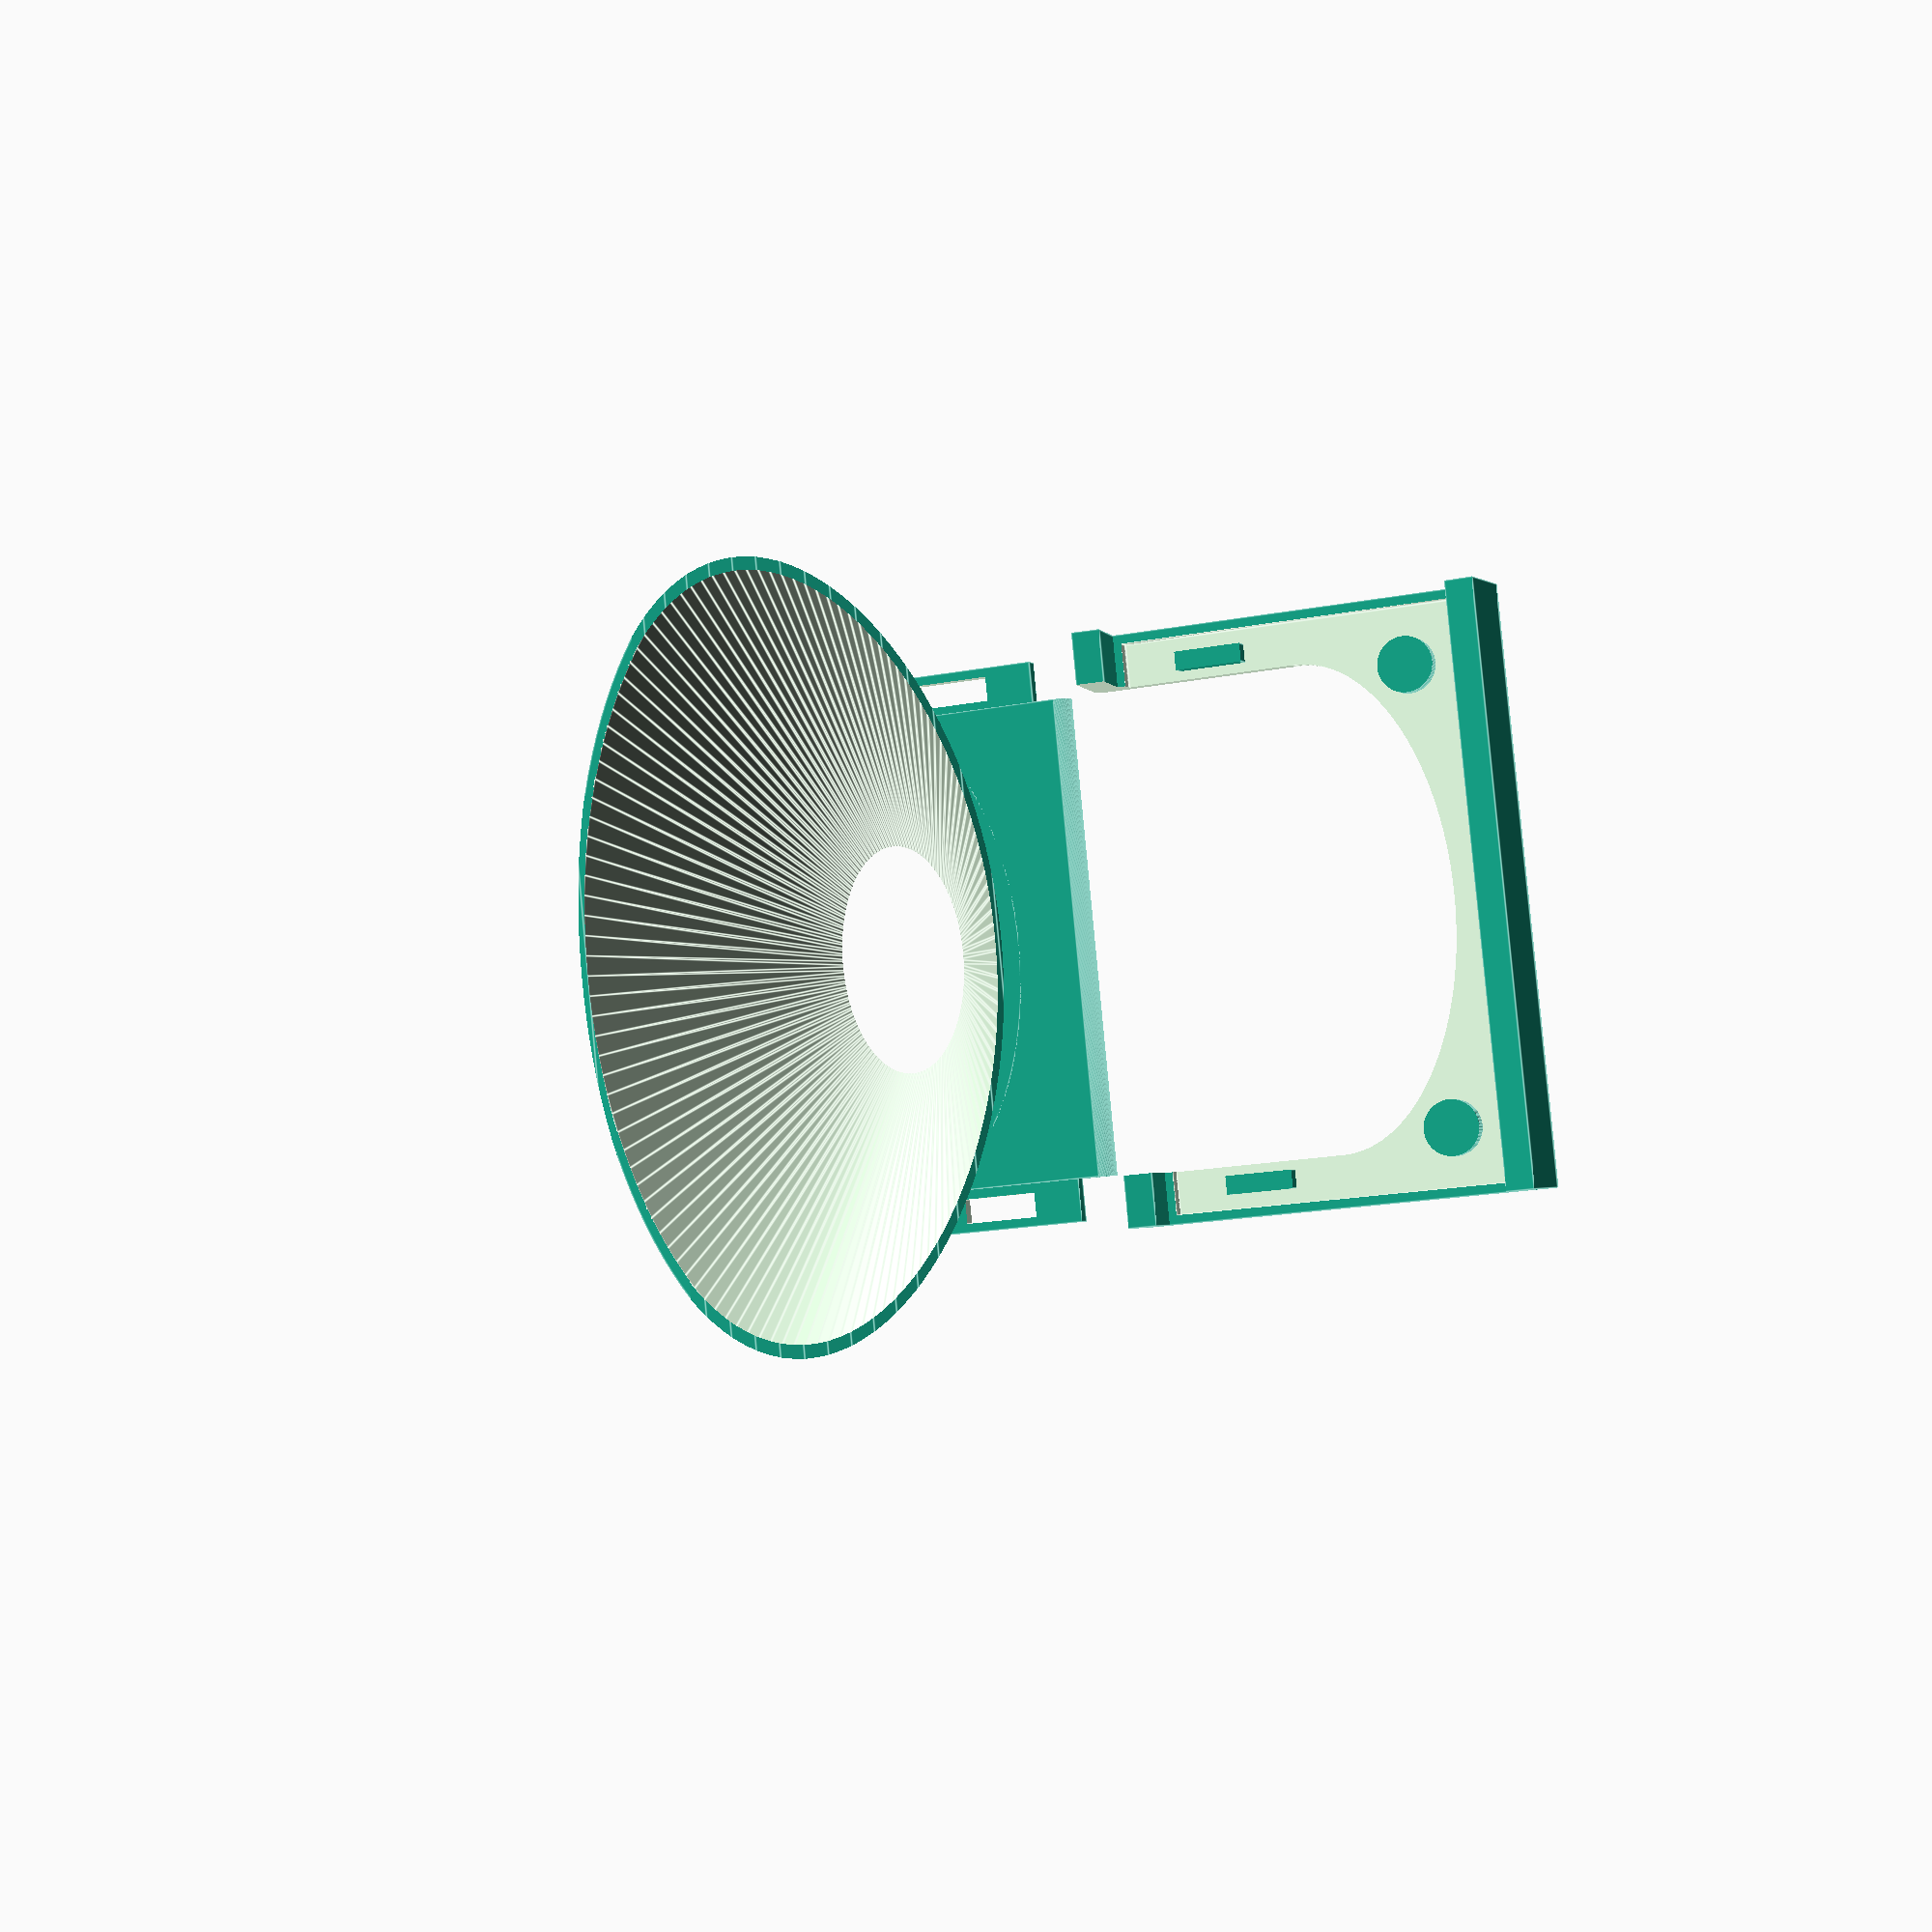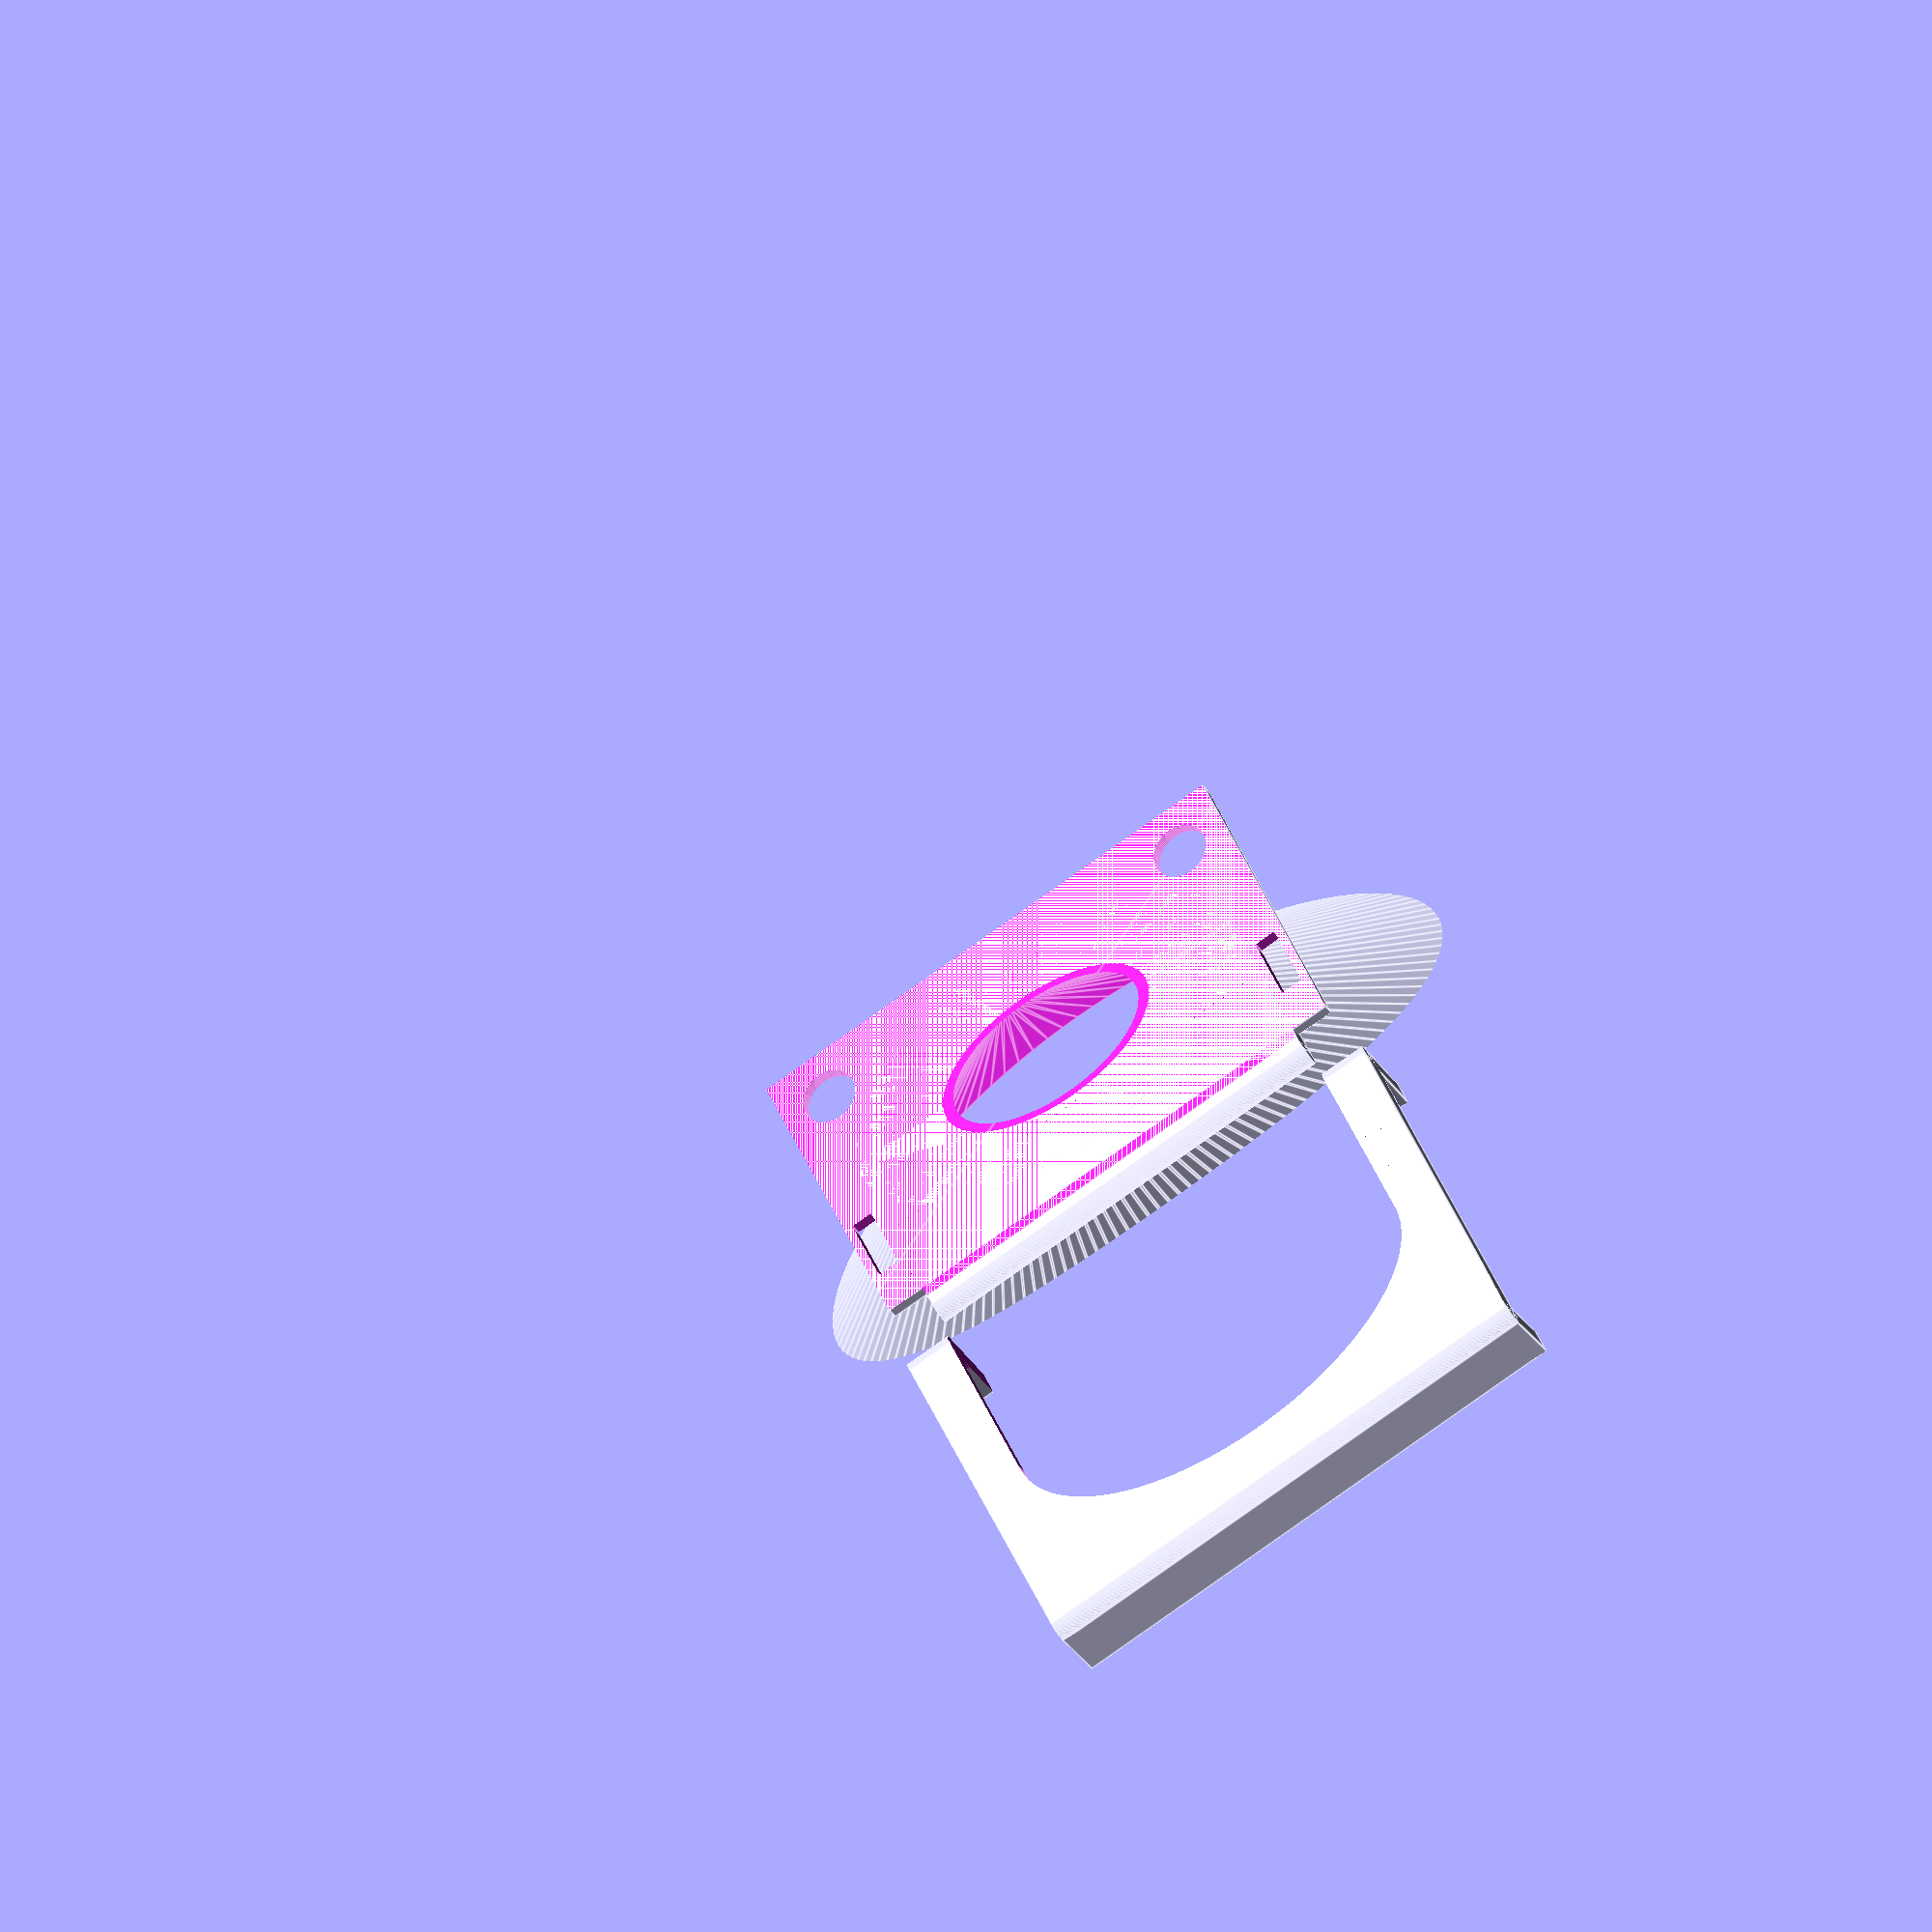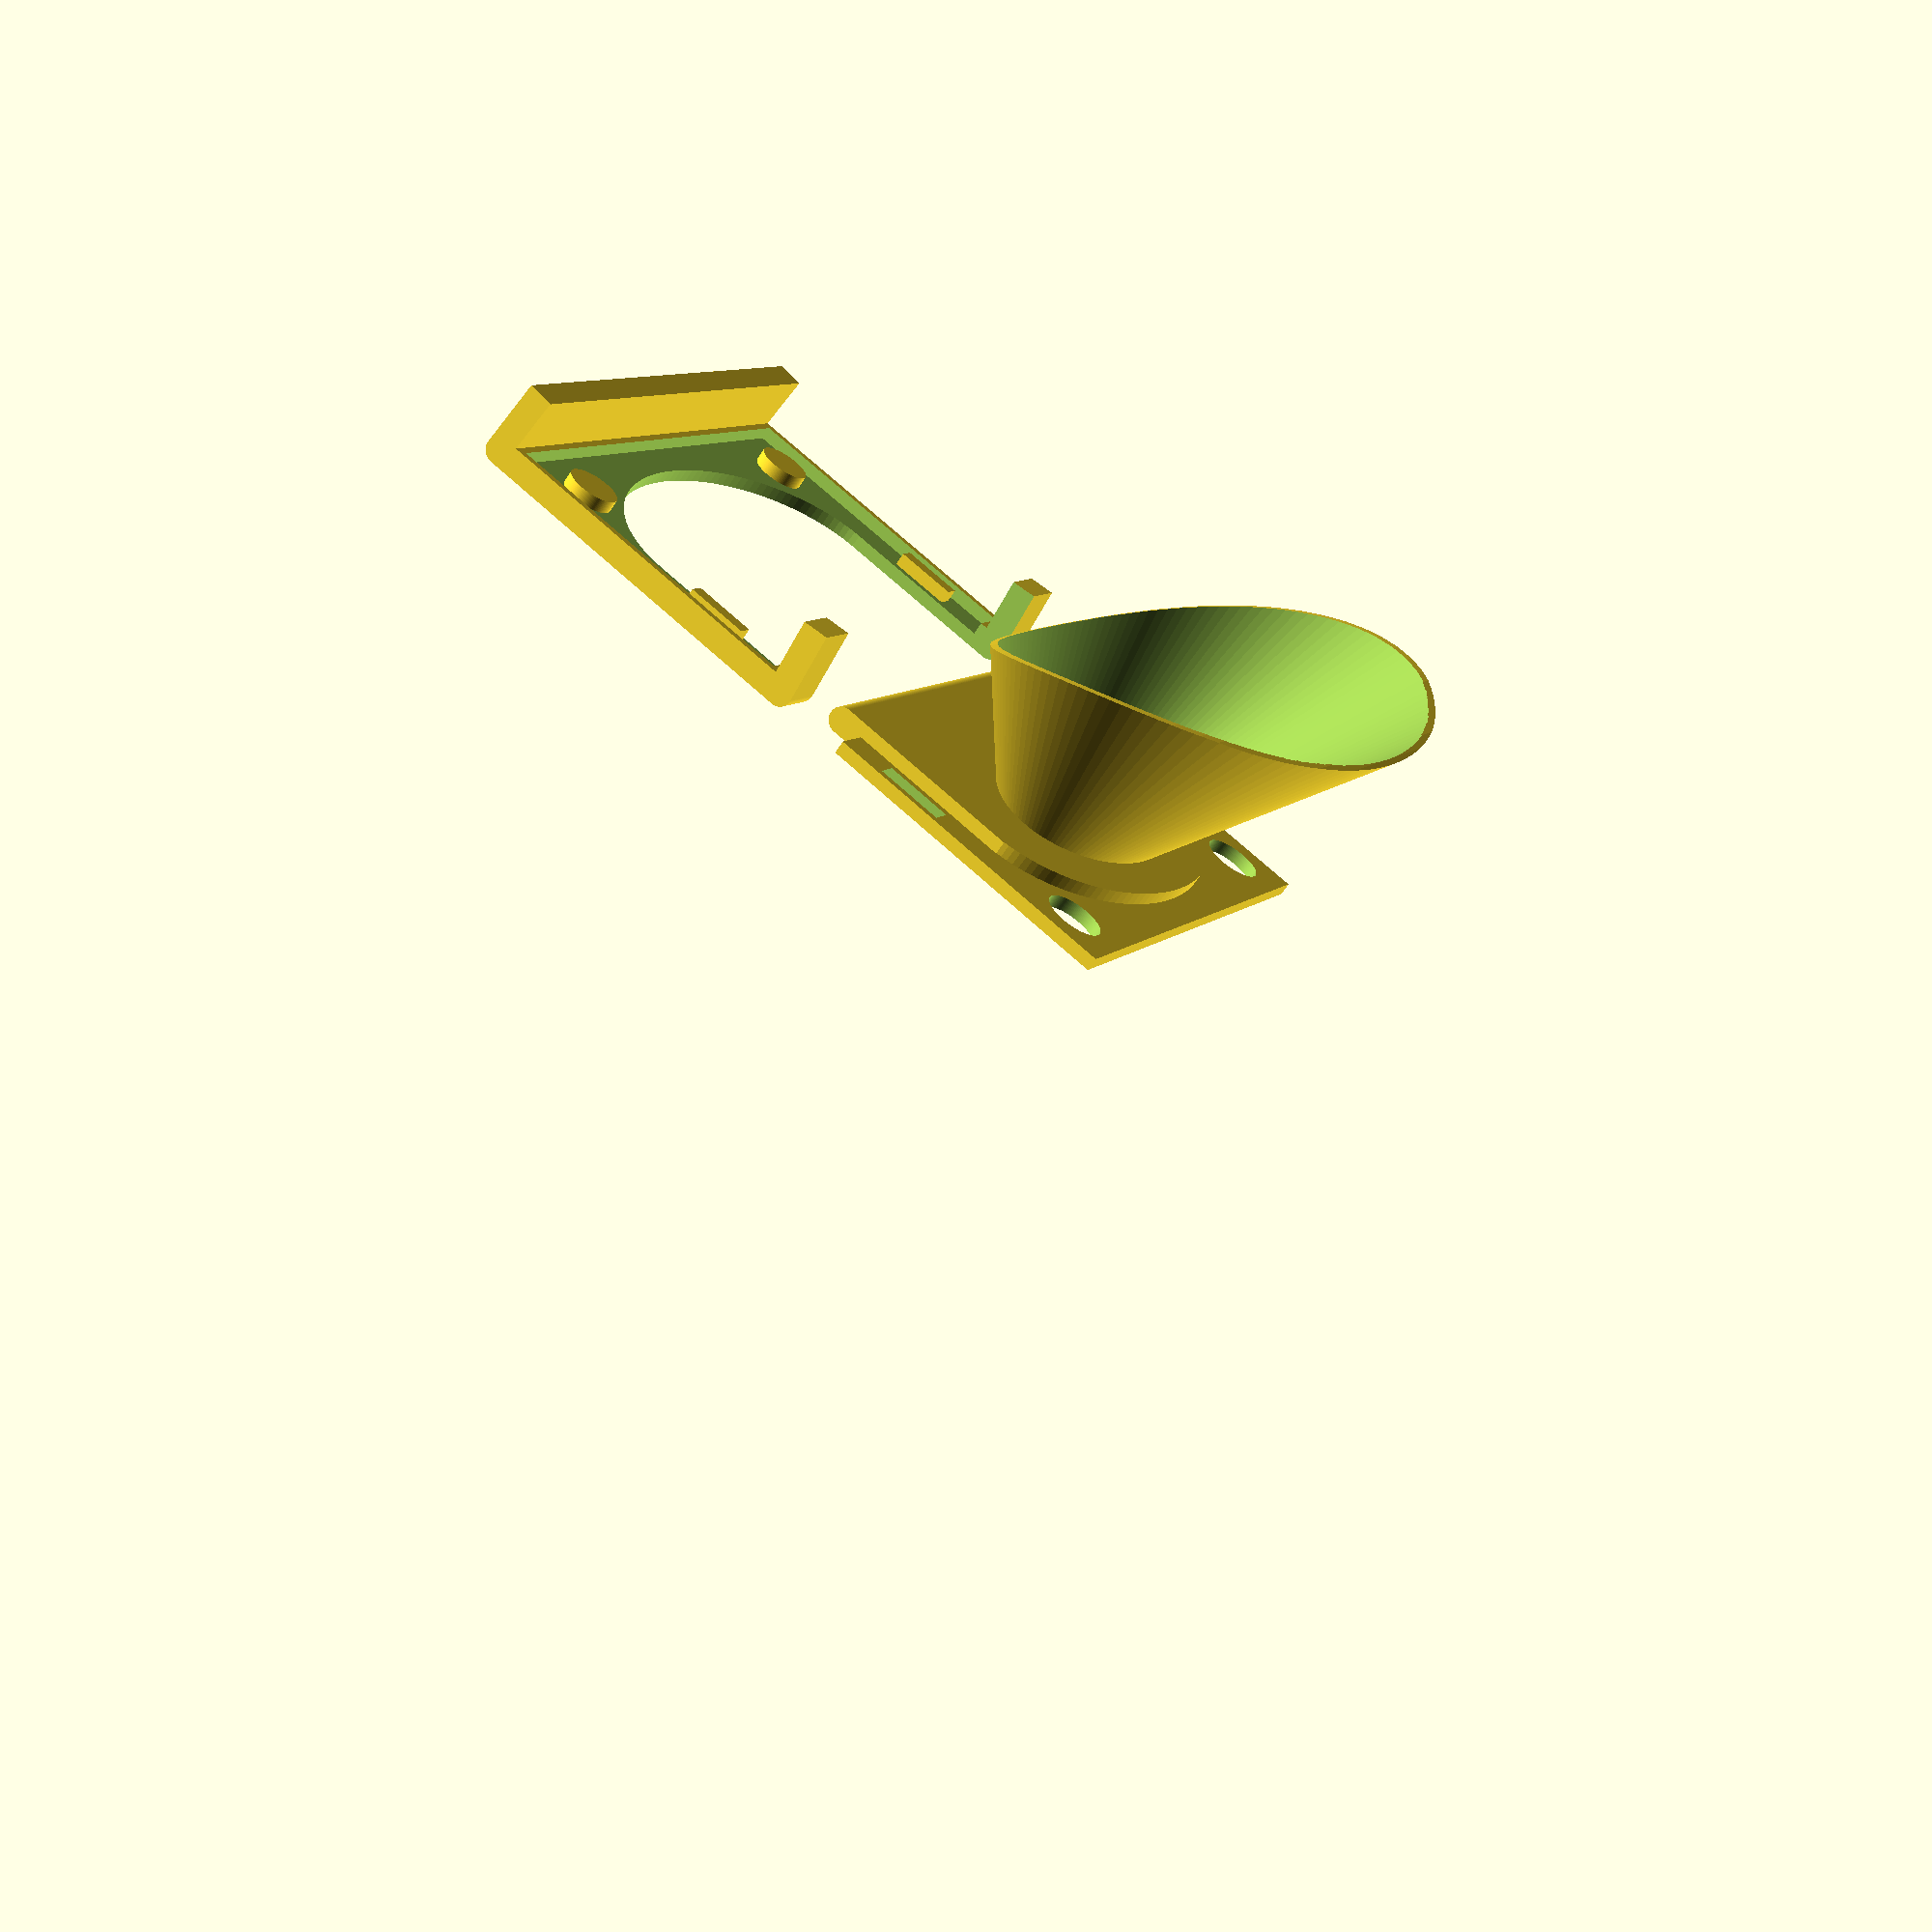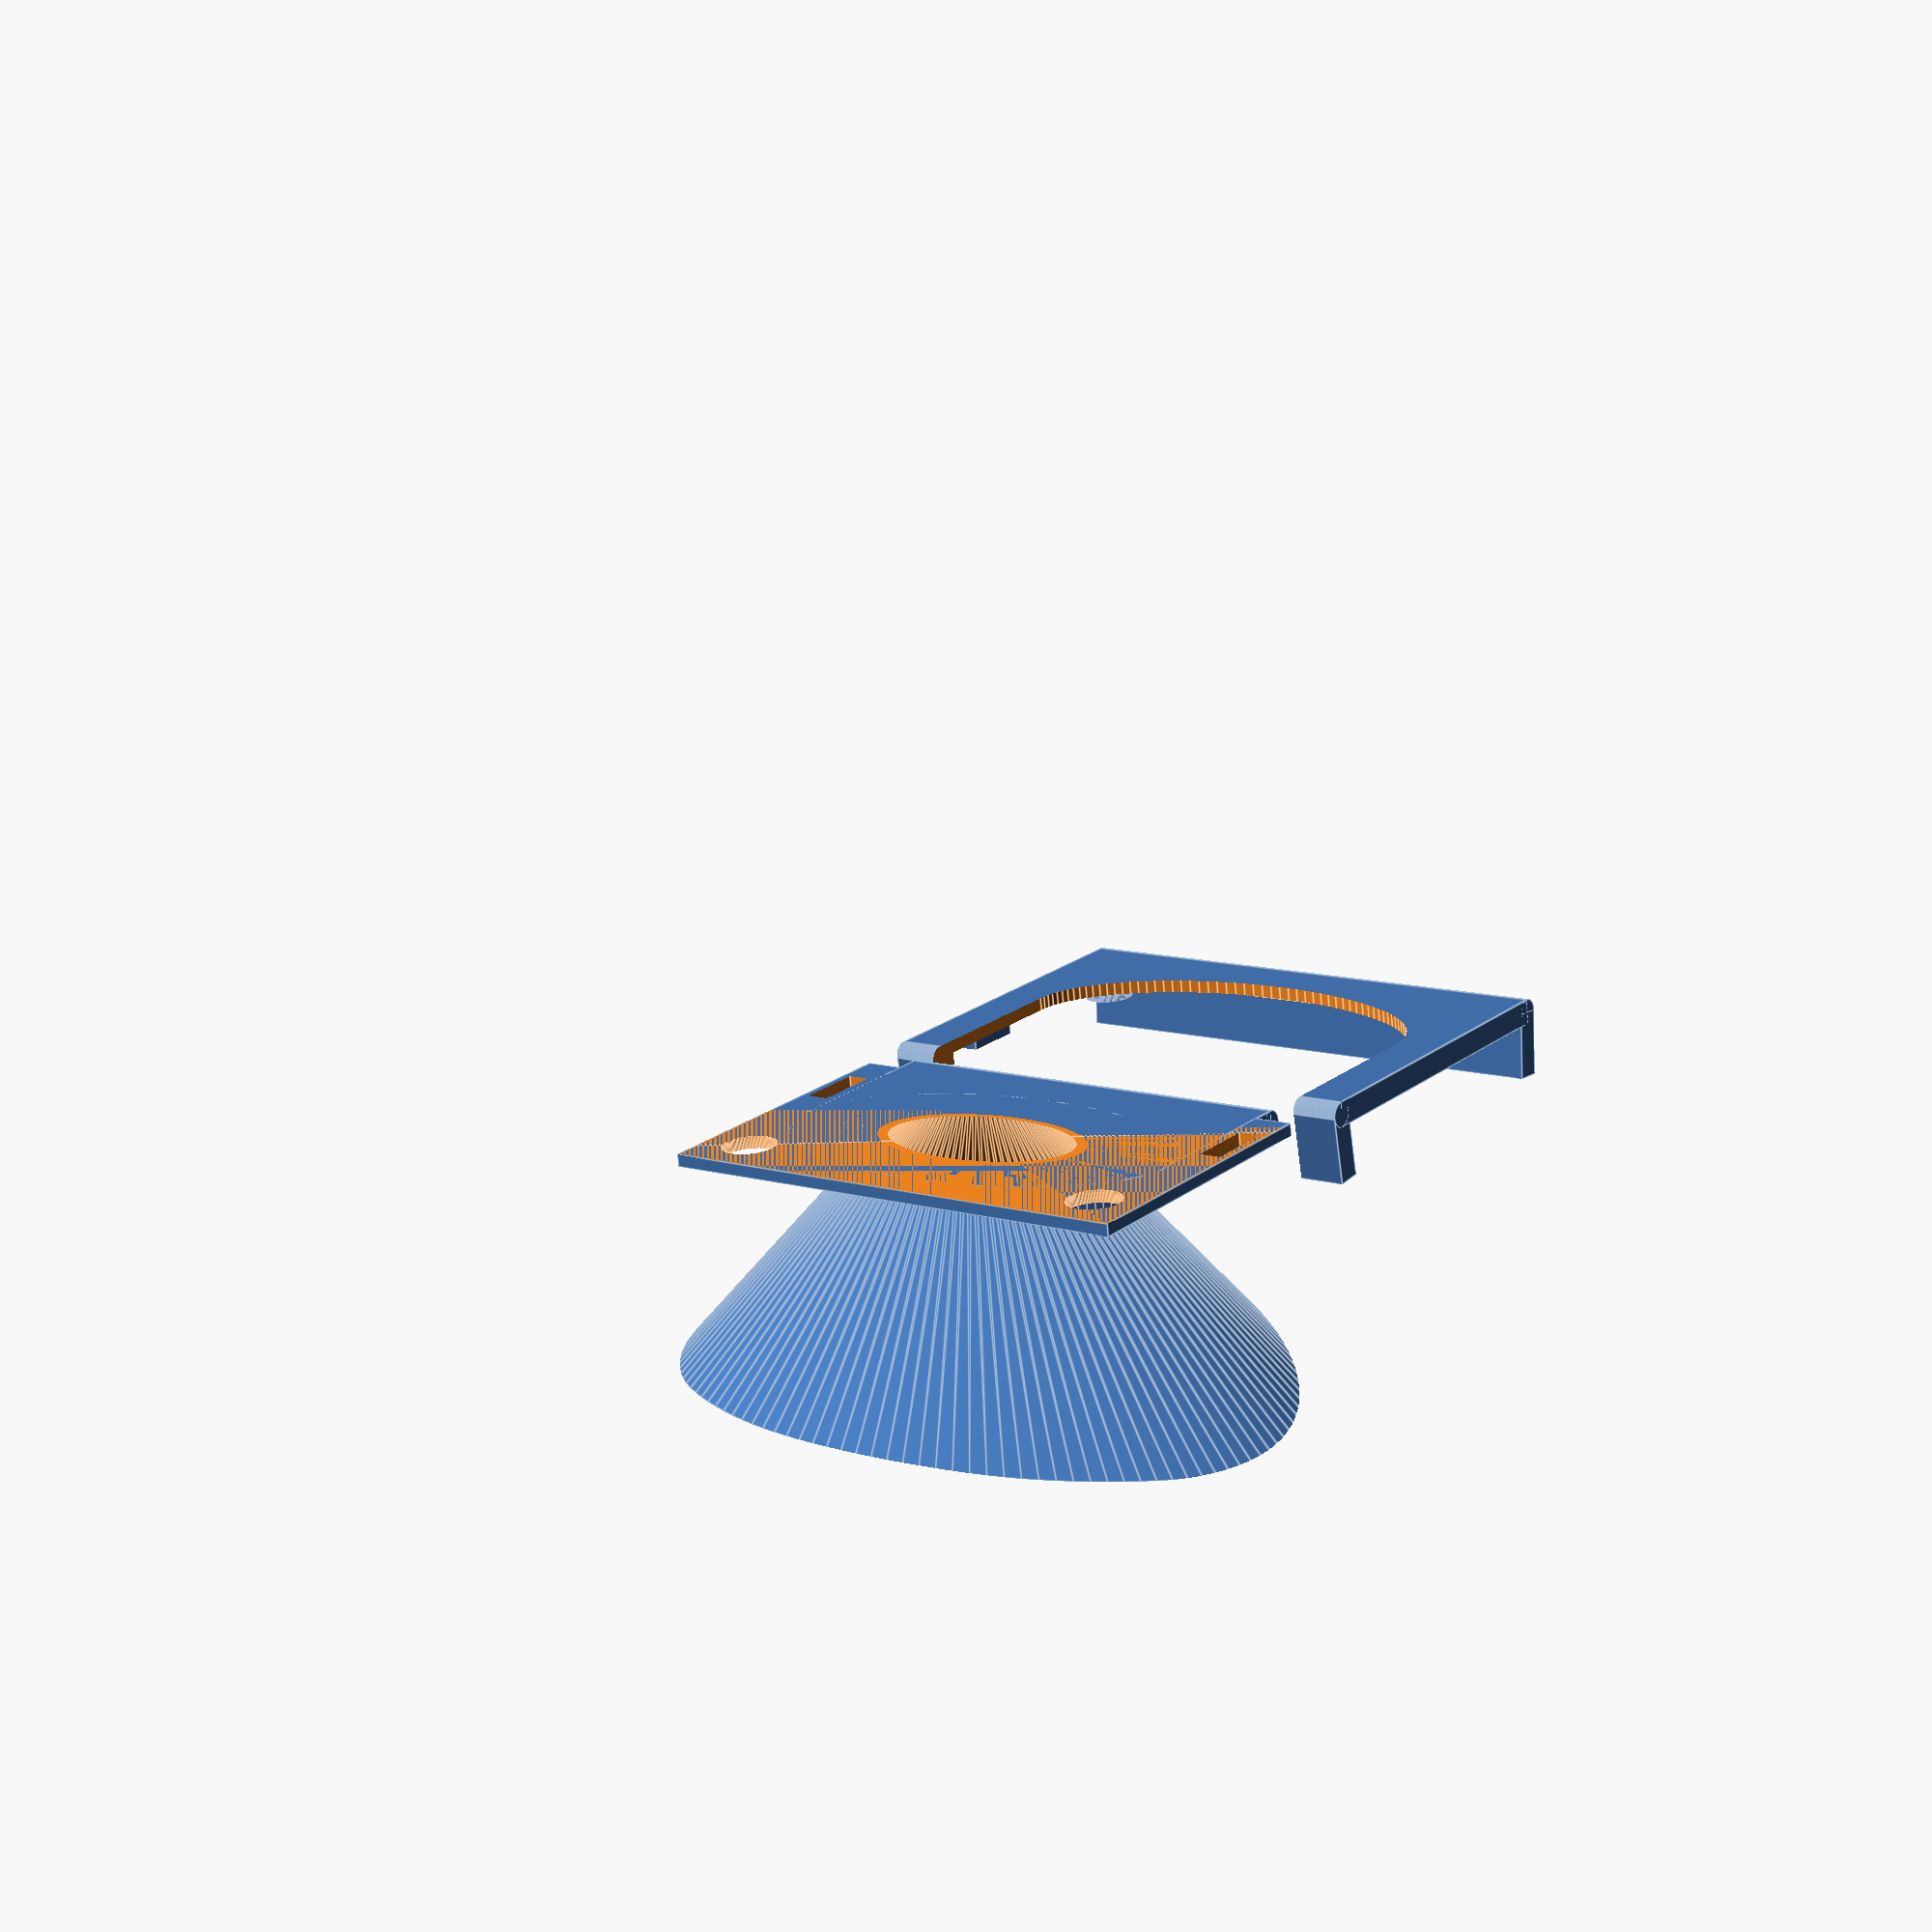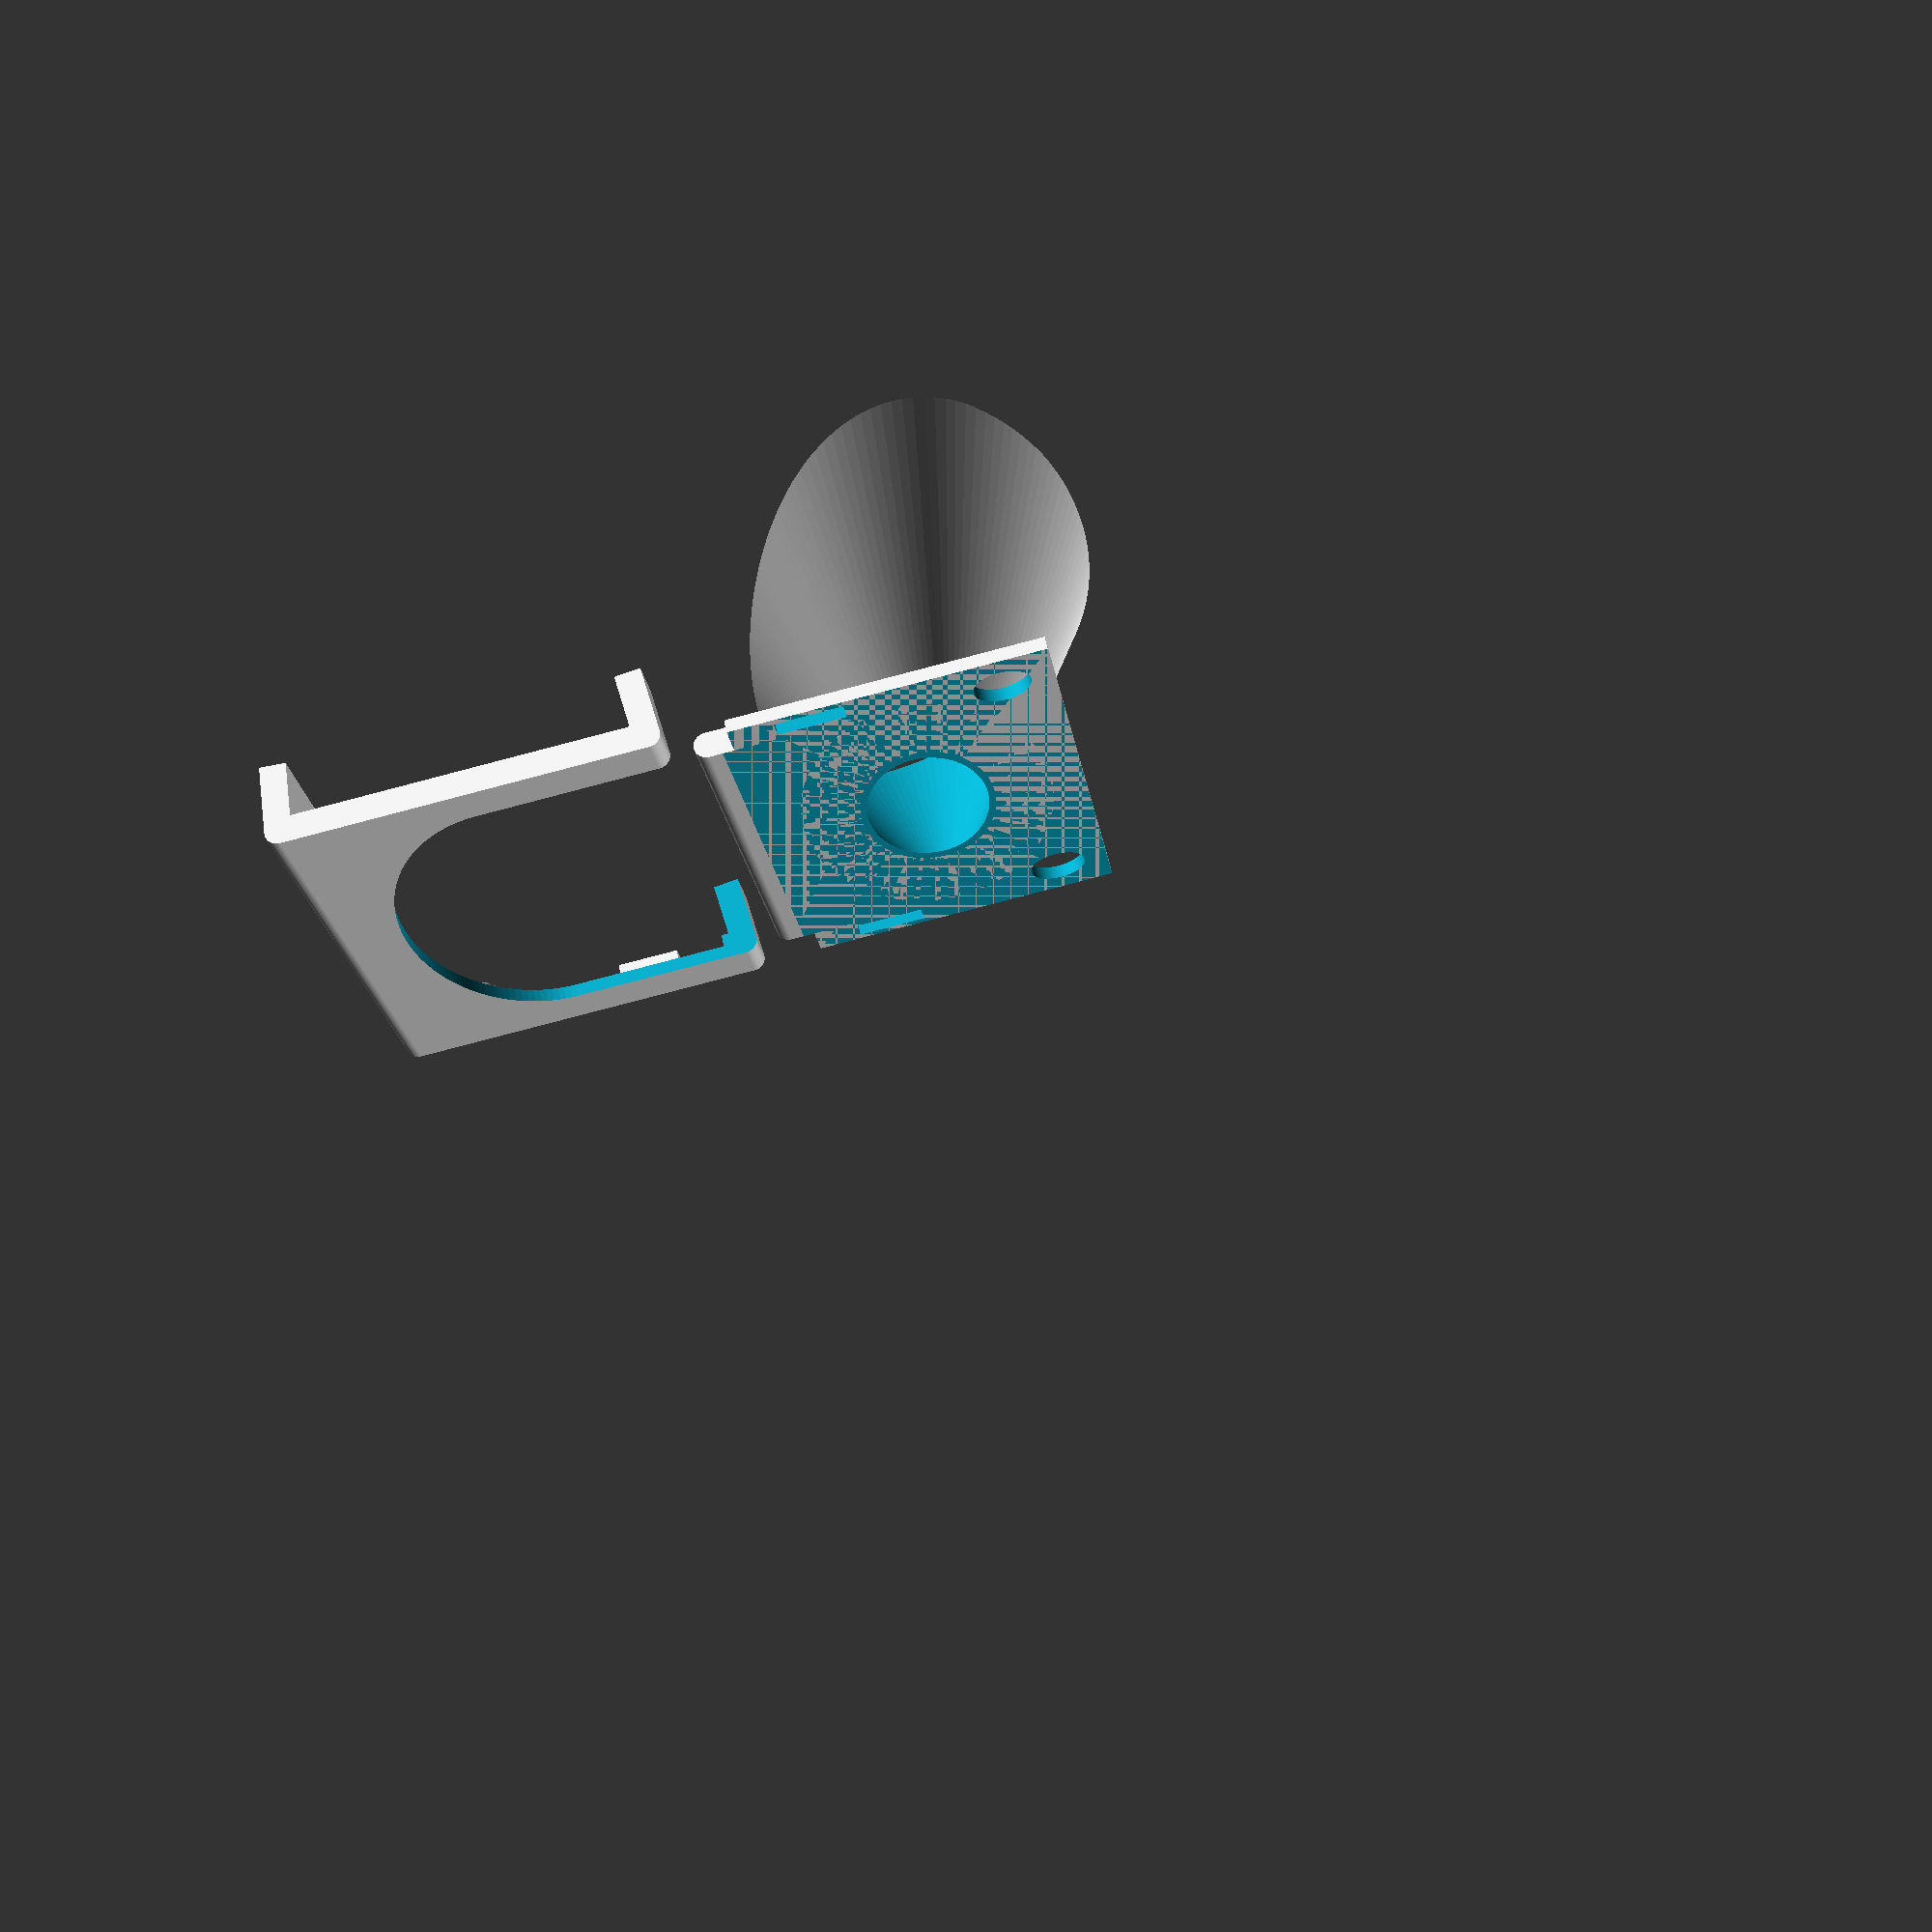
<openscad>
// Little hood for the Logitec C920 webcam.
// (c) h.zeller@acm.org Creative Commons license BY-SA

$fn=128;

WALL_WIDTH = 2.3;
HOOD_WALL_WIDTH = 0.6;

BRACKET_DEPTH = 5 + WALL_WIDTH/2;
BRACKET_WIDTH = 48;
BRACKET_LENGHT = 48;
BRACKET_HEIGHT = 29.5;
NEW_BRACKET_WIDTH = 29.5;
BRACKET_ANGLE = 4.7;

HOOD_HEIGHT = 25;
HOOD_ASPECT = 1920/1080;
HOOD_PROXIMAL_RADIUS = 4.5;
HOOD_DISTAL_RADIUS = BRACKET_HEIGHT * 0.65;

SNAP_FIT_GAP = 0.25;
SNAP_HEIGHT = WALL_WIDTH / 2;

IMAGE_WIDTH = 109;
IMAGE_DISTANCE = 80;
IMAGE_WIDTH_INCLINATION = IMAGE_WIDTH / IMAGE_DISTANCE;
IMAGE_HEIGHT_INCLINATION = 1080/1920 * IMAGE_WIDTH_INCLINATION;

MOUNTING_MARGIN = IMAGE_WIDTH_INCLINATION * BRACKET_DEPTH;
MOUNTING_SPACE = 2 * (HOOD_PROXIMAL_RADIUS * HOOD_ASPECT + WALL_WIDTH * IMAGE_WIDTH_INCLINATION) + 2 * MOUNTING_MARGIN;
LEDGE_LENGHT = 2 * (HOOD_PROXIMAL_RADIUS * HOOD_ASPECT + WALL_WIDTH * IMAGE_WIDTH_INCLINATION) + 2 * MOUNTING_MARGIN;
MOUNTING_PLATE_WIDTH = BRACKET_WIDTH - 2;
MOUNTING_PLATE_HEIGHT = BRACKET_HEIGHT - 2;
HOOD_PLATE_LENGHT = BRACKET_LENGHT - 2;
HOOD_PLATE_WIDTH = NEW_BRACKET_WIDTH - 2;

CUT_RADIUS = 2 * HOOD_DISTAL_RADIUS;

OFFSET_Y = BRACKET_HEIGHT/2 + WALL_WIDTH + 1;

HOOD_OFFSET = [0, OFFSET_Y, 0];

TRUE = true;

module print() {
    hood();
    print_bracket();
}

module hood() {
    translate(HOOD_OFFSET)
		mounted_hood();
}

module mounted_hood() {
	difference() {
		base();
		hood_volume();  // Punch a hole.
	}
	curved_hood();
}

function adjust(dimension, adjustment_factor) = dimension - (2 * adjustment_factor);

module plate(snap_adjust = 0) {
	offset_z = SNAP_HEIGHT / 2;
	offset = [0, 0, offset_z];

	lenght = adjust(HOOD_PLATE_LENGHT, snap_adjust);
	width = adjust(HOOD_PLATE_WIDTH, snap_adjust);
	DIMENSIONS = [lenght, width, SNAP_HEIGHT];

	translate(offset)
		cube(DIMENSIONS, center = TRUE);
}

module ledge_base() {
	offset_y = -NEW_BRACKET_WIDTH / 4;
	offset = [0, offset_y, SNAP_HEIGHT];

	lenght = LEDGE_LENGHT;
	dimensions = [lenght, BRACKET_HEIGHT/2+WALL_WIDTH, WALL_WIDTH];

	translate(offset)
		cube(dimensions, center=true);
}

module ledge_rounded() {
	scale([1, 1/HOOD_ASPECT, 1])
		cylinder(r=MOUNTING_SPACE/2, h=WALL_WIDTH);
}

module ledge_front() {
	translate([-MOUNTING_SPACE/2, -(BRACKET_HEIGHT + WALL_WIDTH)/2, WALL_WIDTH/2])
		rotate([0, 90, 0])
			cylinder(r=WALL_WIDTH/2, h=MOUNTING_SPACE);
}

module ledge() {
	ledge_base();
	ledge_rounded();
	ledge_front();
}

module base(snap_adjust = 0) {
	difference() {
		union() {
			plate(snap_adjust);
			ledge();
		}
		// mounting holes.
		translate([MOUNTING_PLATE_WIDTH/2 - 2.5 - 2, MOUNTING_PLATE_HEIGHT/2 - 4.5, -1])
			cylinder(r=2.5 + snap_adjust, h=WALL_WIDTH + 2);
		translate([-(MOUNTING_PLATE_WIDTH/2 - 2.5 - 2), MOUNTING_PLATE_HEIGHT/2 - 4.5, -1])
			cylinder(r=2.5 + snap_adjust, h=WALL_WIDTH + 2);

		// and squares.
		translate([(MOUNTING_PLATE_WIDTH + MOUNTING_SPACE) / 4, -MOUNTING_PLATE_HEIGHT/4, 0])
			cube([2 + 2*snap_adjust, 6 +2* snap_adjust, 10], center=true);
		translate([-(MOUNTING_PLATE_WIDTH + MOUNTING_SPACE) / 4, -MOUNTING_PLATE_HEIGHT/4, 0])
			cube([2 + 2*snap_adjust, 6 + 2*snap_adjust, 10], center=true);
	}
}

// The solid shape of the hood.
module hood_volume(radius_adjust=0) {
	translate([0, 0, -WALL_WIDTH - 0.1])
		scale([HOOD_ASPECT, 1, 1])
			cylinder(h=HOOD_HEIGHT, r1=HOOD_PROXIMAL_RADIUS + radius_adjust, r2=HOOD_DISTAL_RADIUS+radius_adjust);
}

// Let's curve the top off a bit. We are mostly interested in blocking light from the top.
module curved_hood() {
	intersection() {
		straight_hood();
		// Make it more like a cape; cut the hood with a cylinder.
		translate([-BRACKET_WIDTH, BRACKET_HEIGHT/2, -(CUT_RADIUS-HOOD_HEIGHT+WALL_WIDTH)])
			rotate([0, 90, 0])
				cylinder(h=2 * BRACKET_WIDTH, r=CUT_RADIUS);
	}
}

// This is more or less a funnel. The curved_hood() below makes this looks a bit nicer.
module straight_hood() {
	difference() {
		difference() {
			// This difference make it hollow.
			hood_volume(0);
			hood_volume(-HOOD_WALL_WIDTH);
			translate([0, 0, 0.1])
				hood_volume(-HOOD_WALL_WIDTH); // clean top cut.
		}
	camera(); // We're a bit below. Cut that flush wherever the camera is.
	}
}

// Model to play with.
module camera() {
	// Camera body
	hull() {
		translate([0, 0, -12.5])
			cube([60, BRACKET_HEIGHT, 25], center=true);
		translate([38, BRACKET_HEIGHT/2, -16])
			rotate([90, 0, 0])
				cylinder(h=BRACKET_HEIGHT, r=5);
		translate([-38, BRACKET_HEIGHT/2, -16])
			rotate([90, 0, 0])
				cylinder(h=BRACKET_HEIGHT, r=5);
	}
	// The imaging area that needs to be free.
	d = 1.5 * HOOD_HEIGHT;
	w = IMAGE_WIDTH_INCLINATION * d / 2;
	h = IMAGE_HEIGHT_INCLINATION * d / 2;
	image_plane  = -9;
	translate([0, 0, image_plane])
		polyhedron(points = [ [0, 0, 0], [-w, -h, d], [w, -h, d], [w, h, d], [-w, h, d] ],
					faces = [ [ 0, 1, 2], [0, 2, 3], [0, 3, 4], [0, 4, 1], [1, 2, 3], [1, 3, 4] ]);
}

module print_bracket() {
	// The hood needs to be turned around to be printed flat on its back.
	rotate([180, 0, 0])
		translate([0, OFFSET_Y, -WALL_WIDTH])
			clickable_bracket();
}

module clickable_bracket() {
	difference() {
		bracket();
		base(-SNAP_FIT_GAP);
		translate([0, 0, -0.1])
			base(-SNAP_FIT_GAP); // properly punch
	}
}

// Mounting bracket, that has some space in the front to ease mounting.
module bracket() {
	difference() {
		base_bracket();
		// Punch out the access area.
		translate([0, -BRACKET_HEIGHT/2, 0])
			cube([MOUNTING_SPACE + 2 * SNAP_FIT_GAP, BRACKET_HEIGHT, 2 * BRACKET_DEPTH], center=true);
		scale([1, 1/HOOD_ASPECT, 1])
			cylinder(r=MOUNTING_SPACE/2 + SNAP_FIT_GAP, h=3 * WALL_WIDTH, center=true);
	}
}

module base_bracket() {
    // The body.
    translate([0, 0, WALL_WIDTH/2]) cube([BRACKET_WIDTH, BRACKET_HEIGHT + WALL_WIDTH, WALL_WIDTH], center=true);
    // 'knee'
    translate([-BRACKET_WIDTH/2, BRACKET_HEIGHT/2+WALL_WIDTH/2, WALL_WIDTH/2])
      rotate([0, 90, 0])
        cylinder(h=BRACKET_WIDTH, r=WALL_WIDTH/2);

    translate([0, BRACKET_HEIGHT/2+WALL_WIDTH/2, WALL_WIDTH/2])
      rotate([-BRACKET_ANGLE, 0, 0])
        translate([0, 0, -BRACKET_DEPTH/2])
          cube([BRACKET_WIDTH, WALL_WIDTH, BRACKET_DEPTH], center=true);

    translate([-BRACKET_WIDTH/2, -BRACKET_HEIGHT/2-WALL_WIDTH/2, WALL_WIDTH/2])
      rotate([0, 90, 0])
        cylinder(h=BRACKET_WIDTH, r=WALL_WIDTH/2);
    translate([0, -BRACKET_HEIGHT/2-WALL_WIDTH/2, WALL_WIDTH/2])
      rotate([BRACKET_ANGLE, 0, 0])
        translate([0, 0, -BRACKET_DEPTH/2])
           cube([BRACKET_WIDTH, WALL_WIDTH, BRACKET_DEPTH], center=true);
}

//complete_mount();
//mounting_animation();
print();

module complete_mount() {
	color("red")
		clickable_bracket();
	mounted_hood();
	%camera();
}

// How it looks while attempting to mount to see that there is enough space.
module mounting_animation() {
	// Two 'scenes': approach and marry.
	if ($t < 0.5) {
		assign(scene_t = 2 * (0.5 - $t)) {  // 1..0
			translate([0, scene_t * (BRACKET_HEIGHT + 5), scene_t * HOOD_HEIGHT/5 + (BRACKET_DEPTH + WALL_WIDTH/2)])
				rotate([scene_t * 20, 0, 0]) clickable_bracket();
		}
	} else {
		assign(scene_t = 1 - 2 * ($t - 0.5)) {  // 1..0
			translate([0, 0, scene_t * (BRACKET_DEPTH + WALL_WIDTH/2)])
				clickable_bracket();
		}
	}
	color("lightgreen")
		mounted_hood();
}

</openscad>
<views>
elev=2.0 azim=264.3 roll=19.4 proj=p view=edges
elev=30.0 azim=25.3 roll=206.0 proj=o view=edges
elev=64.6 azim=118.1 roll=326.7 proj=p view=solid
elev=253.7 azim=323.3 roll=355.0 proj=p view=edges
elev=114.7 azim=98.4 roll=12.1 proj=p view=wireframe
</views>
